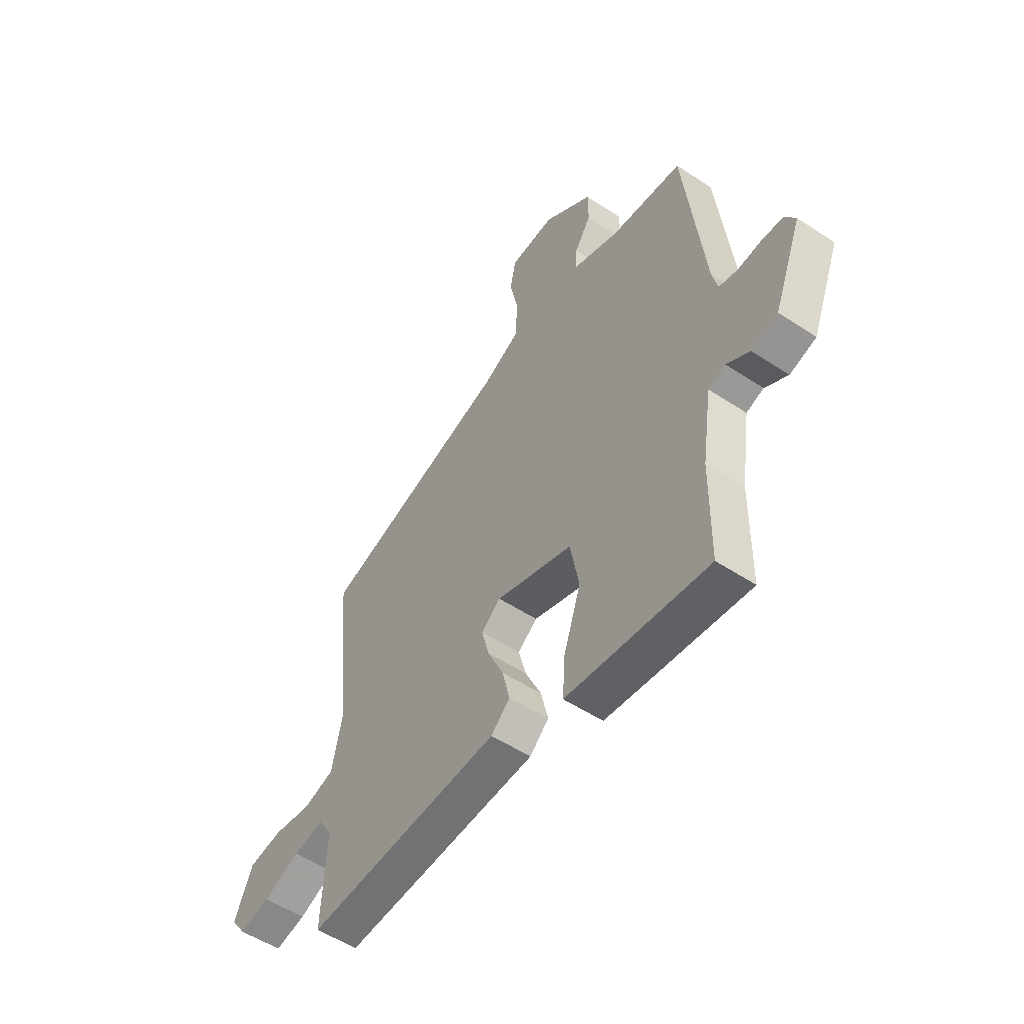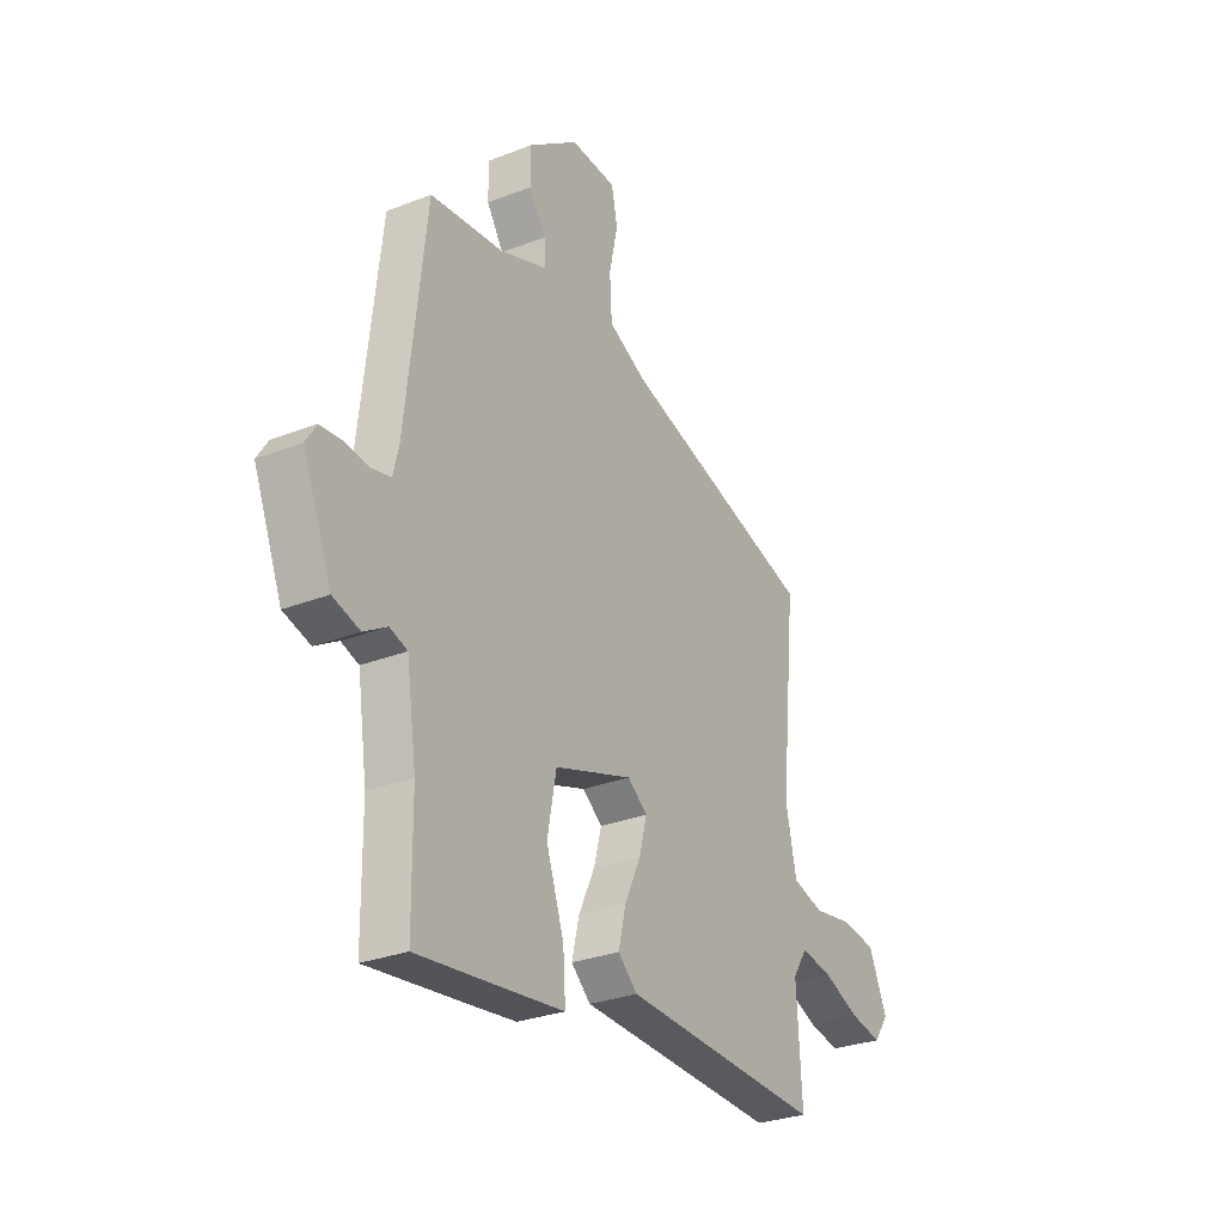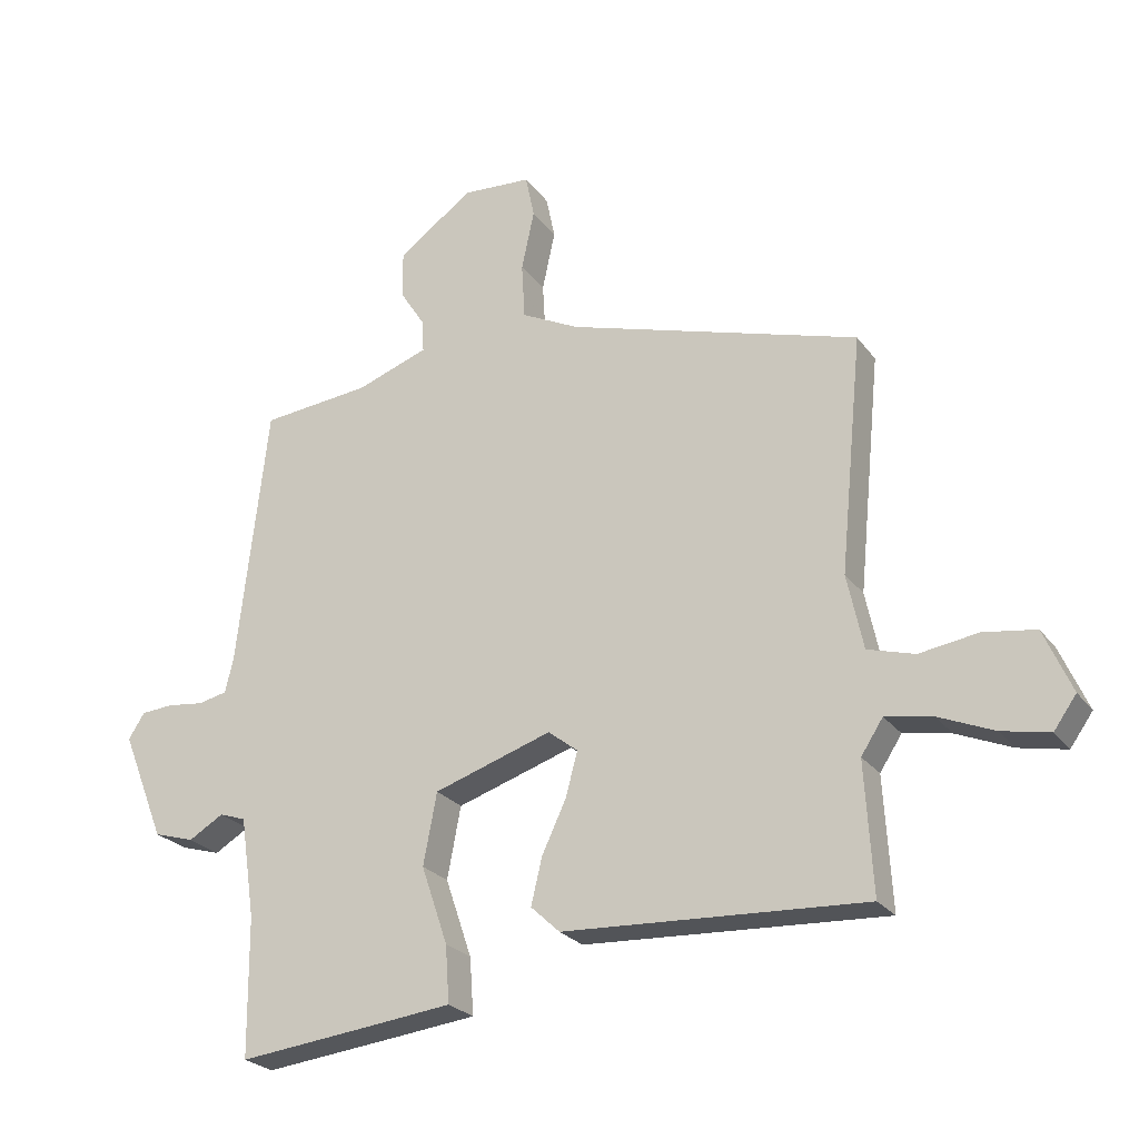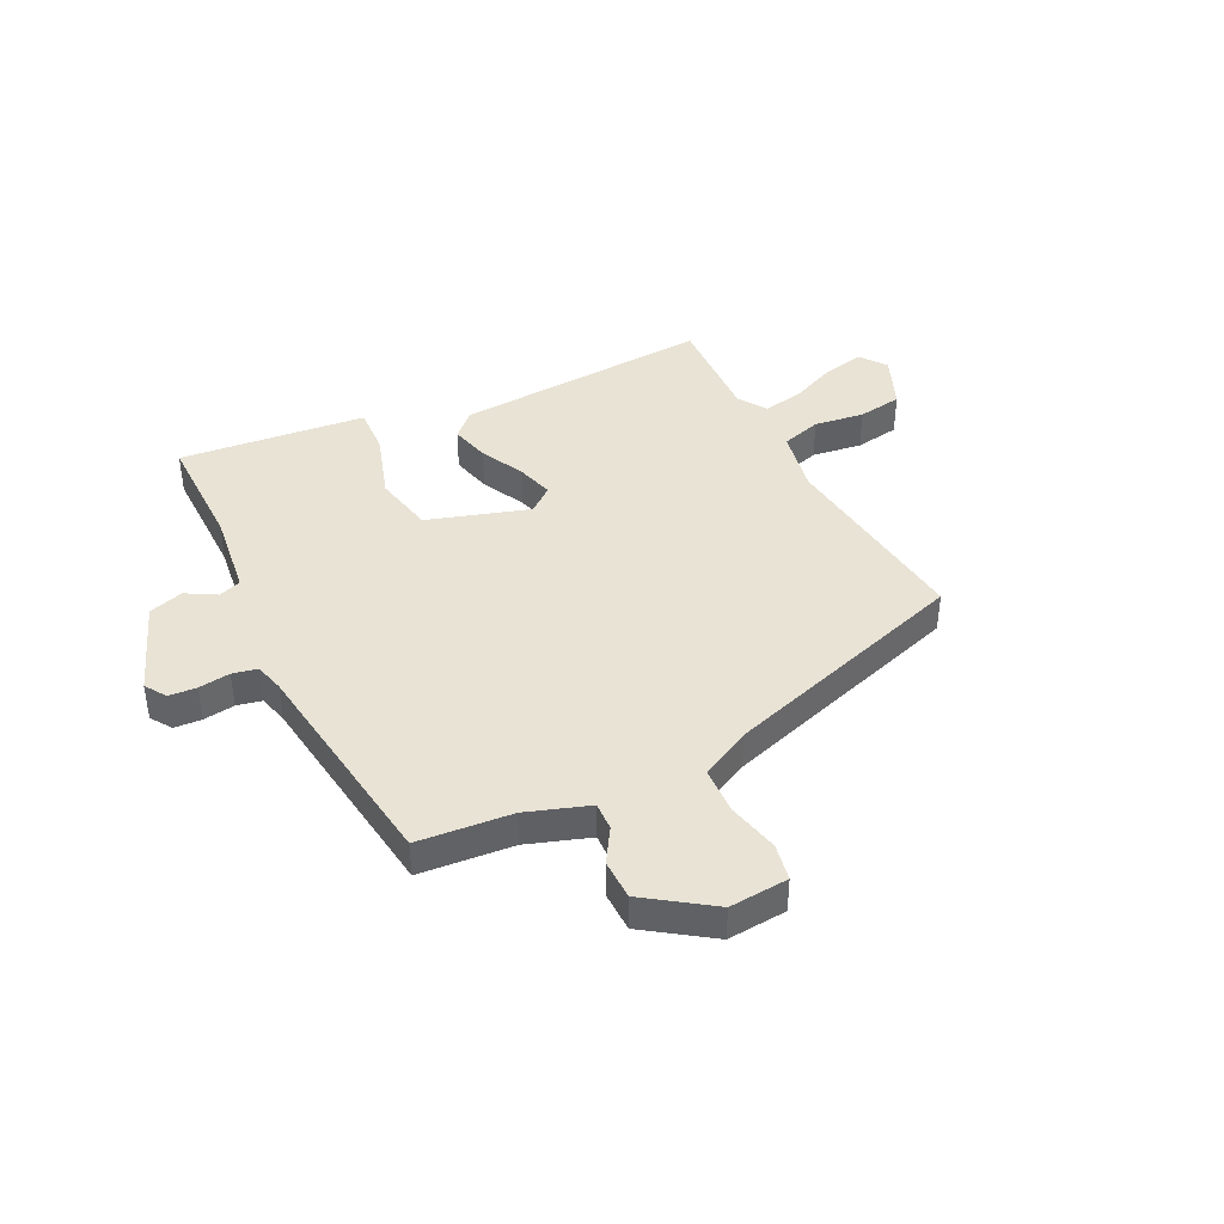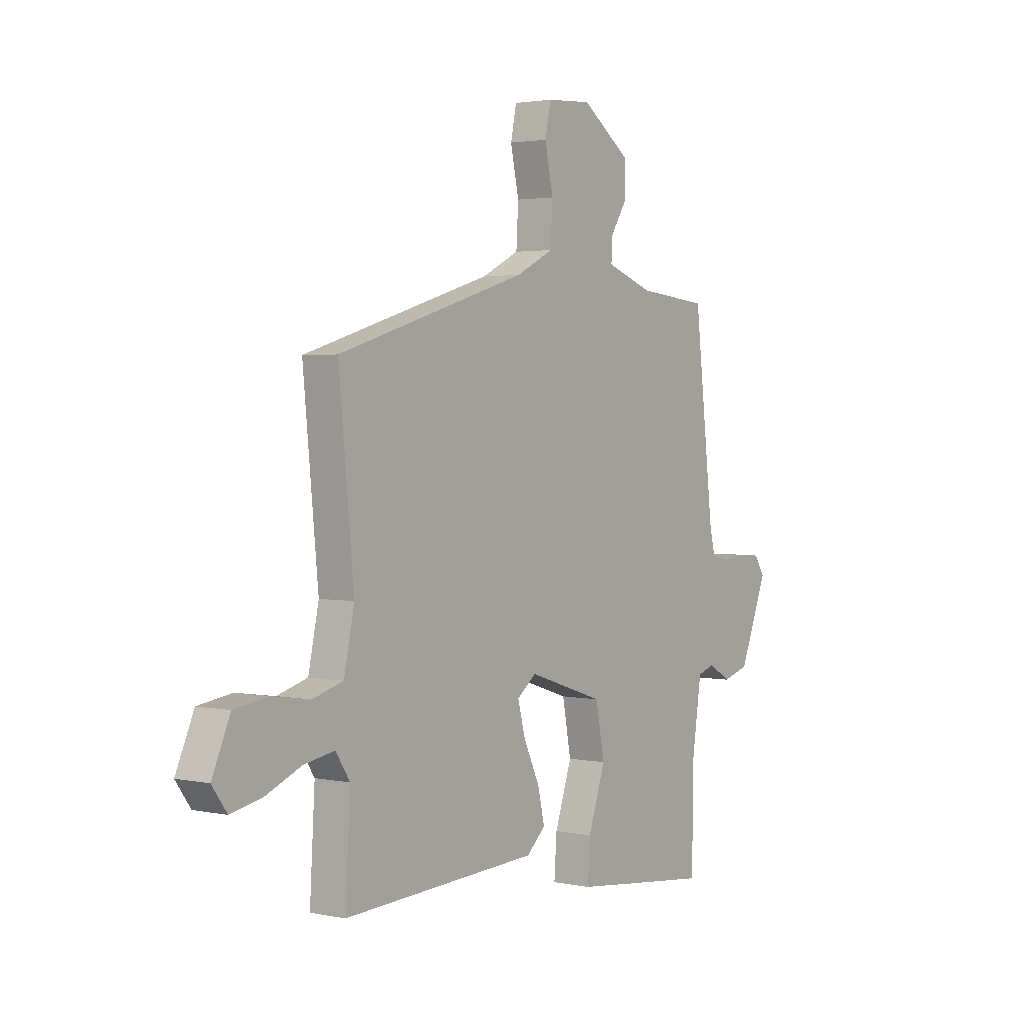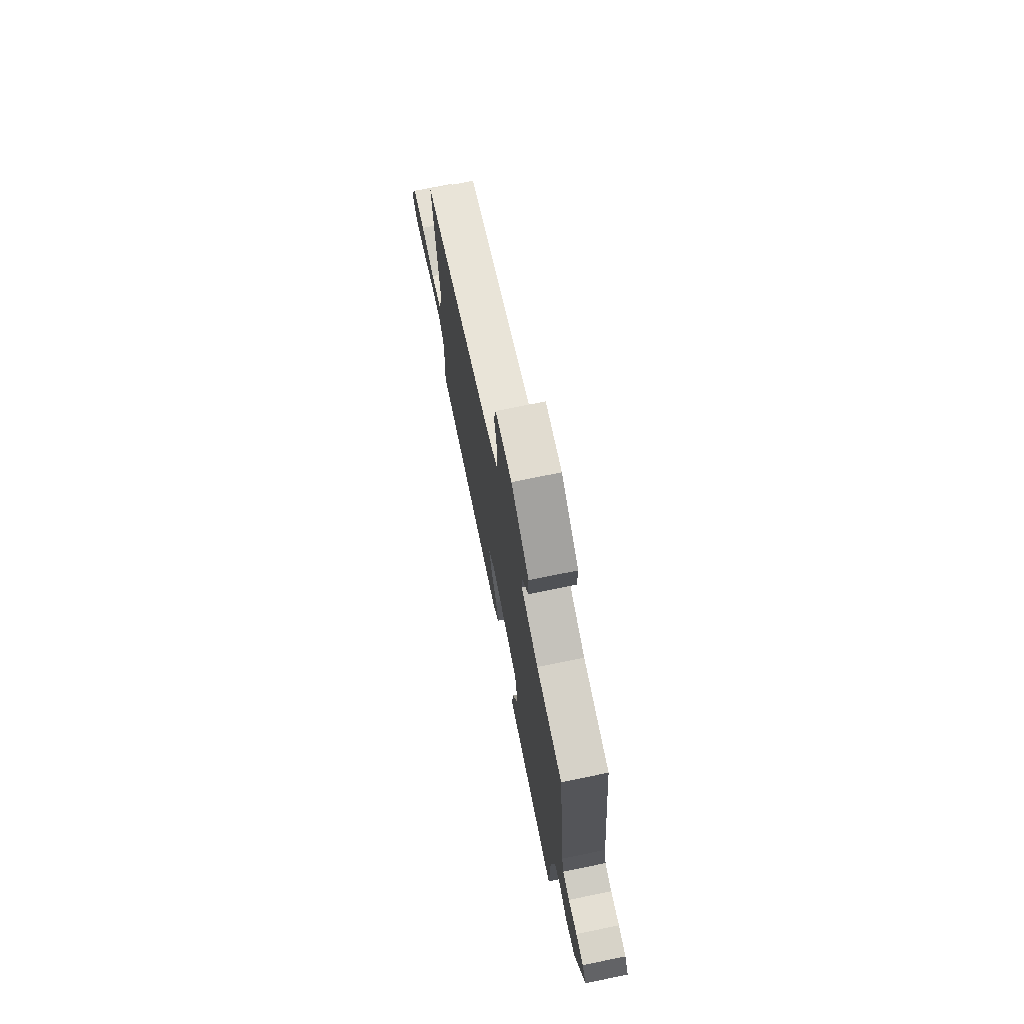
<metadata>
{"format":"obj","ext":"obj","renderer":"f3d","projection":"perspective","resolution":1024,"background":"white","views":[{"elev":-53.0,"azim":-125.3,"up":"+Z"},{"elev":-28.7,"azim":-59.6,"up":"+Z"},{"elev":-24.6,"azim":27.4,"up":"+Z"},{"elev":41.1,"azim":-27.3,"up":"+Y"},{"elev":2.5,"azim":126.1,"up":"+Z"},{"elev":72.8,"azim":-101.6,"up":"+Z"}]}
</metadata>
<code>
v 0.506 0.07 0.364
v 0.47 0.07 -0.003
v 0.495 0.07 -0.12
v 0.568 0.07 -0.141
v 0.659 0.07 -0.127
v 0.74 0.07 -0.139
v 0.783 0.07 -0.237
v 0.748 0.07 -0.286
v 0.674 0.07 -0.271
v 0.588 0.07 -0.235
v 0.515 0.07 -0.222
v 0.481 0.07 -0.274
v 0.493 0.07 -0.477
v 0.025 0.07 -0.453
v -0.02 0.07 -0.411
v -0.003 0.07 -0.339
v 0.035 0.07 -0.258
v 0.053 0.07 -0.19
v 0.007 0.07 -0.154
v -0.176 0.07 -0.214
v -0.197 0.07 -0.325
v -0.156 0.07 -0.446
v -0.15 0.07 -0.534
v -0.277 0.07 -0.549
v -0.488 0.07 -0.573
v -0.49 0.07 -0.358
v -0.513 0.07 -0.202
v -0.554 0.07 -0.188
v -0.608 0.07 -0.22
v -0.671 0.07 -0.201
v -0.738 0.07 -0.033
v -0.713 0.07 0.006
v -0.663 0.07 0.01
v -0.606 0.07 0.003
v -0.561 0.07 0.013
v -0.548 0.07 0.066
v -0.501 0.07 0.474
v -0.331 0.07 0.491
v -0.219 0.07 0.531
v -0.222 0.07 0.582
v -0.261 0.07 0.643
v -0.261 0.07 0.716
v -0.144 0.07 0.8
v -0.037 0.07 0.793
v -0.023 0.07 0.726
v -0.043 0.07 0.633
v -0.038 0.07 0.546
v 0.052 0.07 0.501
v 0.506 0 0.364
v 0.47 0 -0.003
v 0.495 0 -0.12
v 0.568 0 -0.141
v 0.659 0 -0.127
v 0.74 0 -0.139
v 0.783 0 -0.237
v 0.748 0 -0.286
v 0.674 0 -0.271
v 0.588 0 -0.235
v 0.515 0 -0.222
v 0.481 0 -0.274
v 0.493 0 -0.477
v 0.025 0 -0.453
v -0.02 0 -0.411
v -0.003 0 -0.339
v 0.035 0 -0.258
v 0.053 0 -0.19
v 0.007 0 -0.154
v -0.176 0 -0.214
v -0.197 0 -0.325
v -0.156 0 -0.446
v -0.15 0 -0.534
v -0.277 0 -0.549
v -0.488 0 -0.573
v -0.49 0 -0.358
v -0.513 0 -0.202
v -0.554 0 -0.188
v -0.608 0 -0.22
v -0.671 0 -0.201
v -0.738 0 -0.033
v -0.713 0 0.006
v -0.663 0 0.01
v -0.606 0 0.003
v -0.561 0 0.013
v -0.548 0 0.066
v -0.501 0 0.474
v -0.331 0 0.491
v -0.219 0 0.531
v -0.222 0 0.582
v -0.261 0 0.643
v -0.261 0 0.716
v -0.144 0 0.8
v -0.037 0 0.793
v -0.023 0 0.726
v -0.043 0 0.633
v -0.038 0 0.546
v 0.052 0 0.501
f 43 44 45 46
f 43 46 47
f 40 41 42 43
f 39 40 43 47
f 38 39 47 48
f 36 37 38 48
f 31 32 33 34
f 31 34 35
f 28 29 30 31
f 27 28 31 35
f 23 24 25 26
f 21 22 23 26
f 20 21 26 27
f 19 20 27 35
f 14 15 16 17
f 12 13 14 17
f 11 12 17 18
f 7 8 9 10
f 7 10 11
f 4 5 6 7
f 3 4 7 11
f 2 3 11 18
f 19 35 36 48
f 18 19 48
f 1 2 18 48
f 94 93 92 91
f 95 94 91
f 91 90 89 88
f 95 91 88 87
f 96 95 87 86
f 96 86 85 84
f 82 81 80 79
f 83 82 79
f 79 78 77 76
f 83 79 76 75
f 74 73 72 71
f 74 71 70 69
f 75 74 69 68
f 83 75 68 67
f 65 64 63 62
f 65 62 61 60
f 66 65 60 59
f 58 57 56 55
f 59 58 55
f 55 54 53 52
f 59 55 52 51
f 66 59 51 50
f 96 84 83 67
f 96 67 66
f 96 66 50 49
f 1 49 50 2
f 2 50 51 3
f 3 51 52 4
f 4 52 53 5
f 5 53 54 6
f 6 54 55 7
f 7 55 56 8
f 8 56 57 9
f 9 57 58 10
f 10 58 59 11
f 11 59 60 12
f 12 60 61 13
f 13 61 62 14
f 14 62 63 15
f 15 63 64 16
f 16 64 65 17
f 17 65 66 18
f 18 66 67 19
f 19 67 68 20
f 20 68 69 21
f 21 69 70 22
f 22 70 71 23
f 23 71 72 24
f 24 72 73 25
f 25 73 74 26
f 26 74 75 27
f 27 75 76 28
f 28 76 77 29
f 29 77 78 30
f 30 78 79 31
f 31 79 80 32
f 32 80 81 33
f 33 81 82 34
f 34 82 83 35
f 35 83 84 36
f 36 84 85 37
f 37 85 86 38
f 38 86 87 39
f 39 87 88 40
f 40 88 89 41
f 41 89 90 42
f 42 90 91 43
f 43 91 92 44
f 44 92 93 45
f 45 93 94 46
f 46 94 95 47
f 47 95 96 48
f 48 96 49 1

</code>
